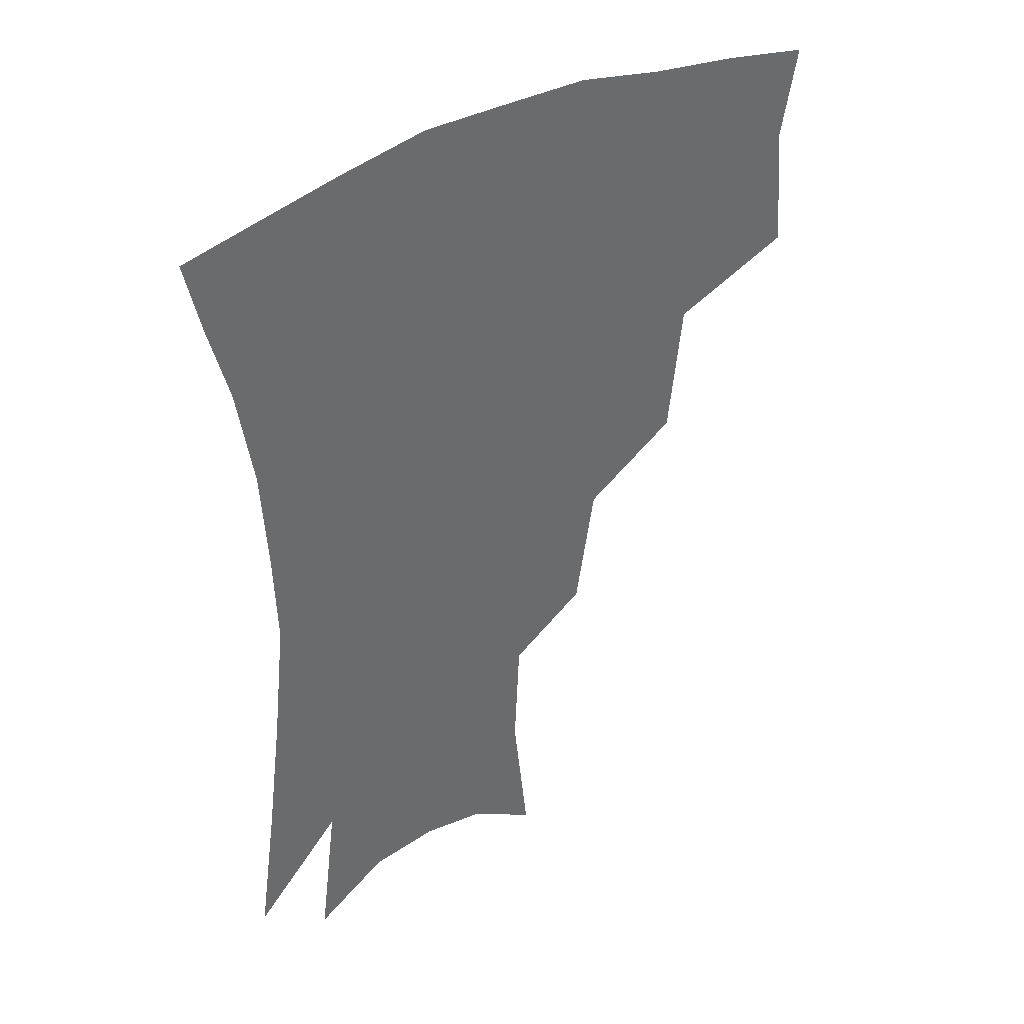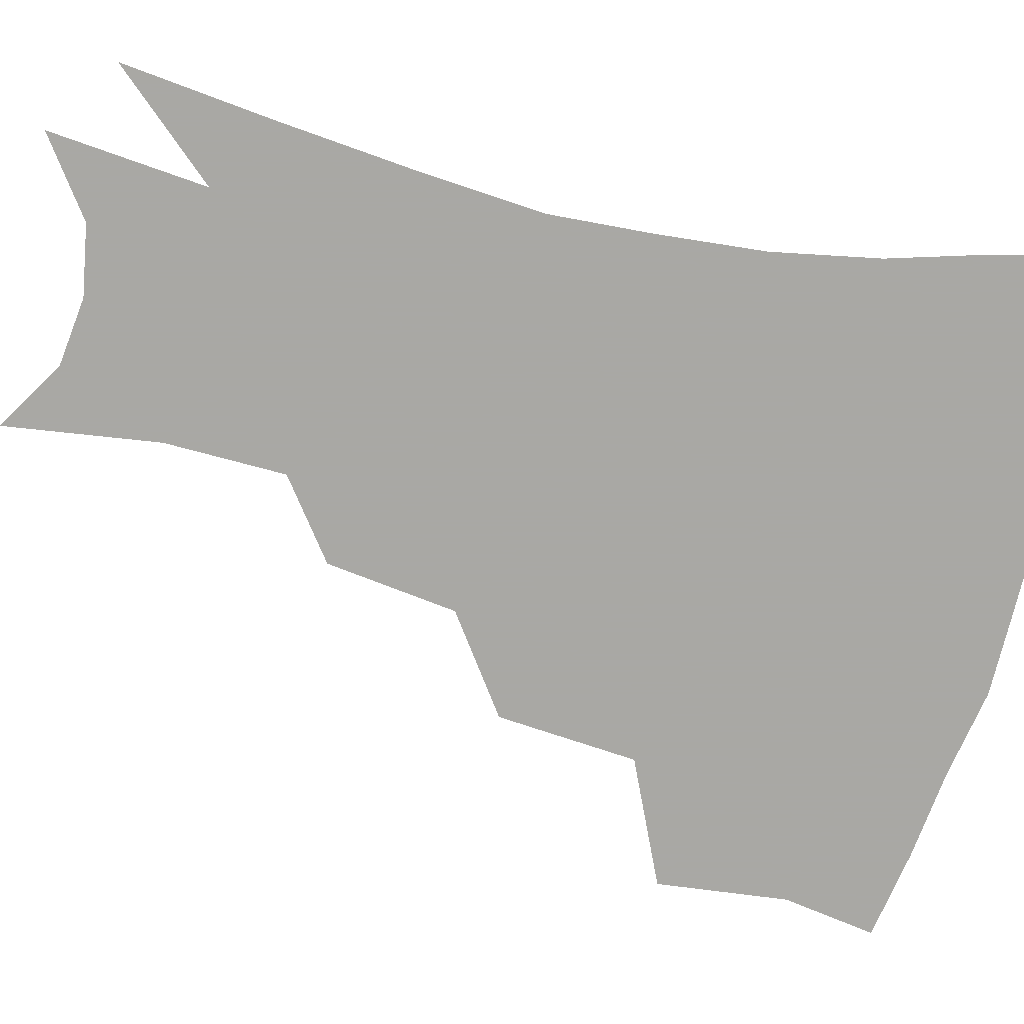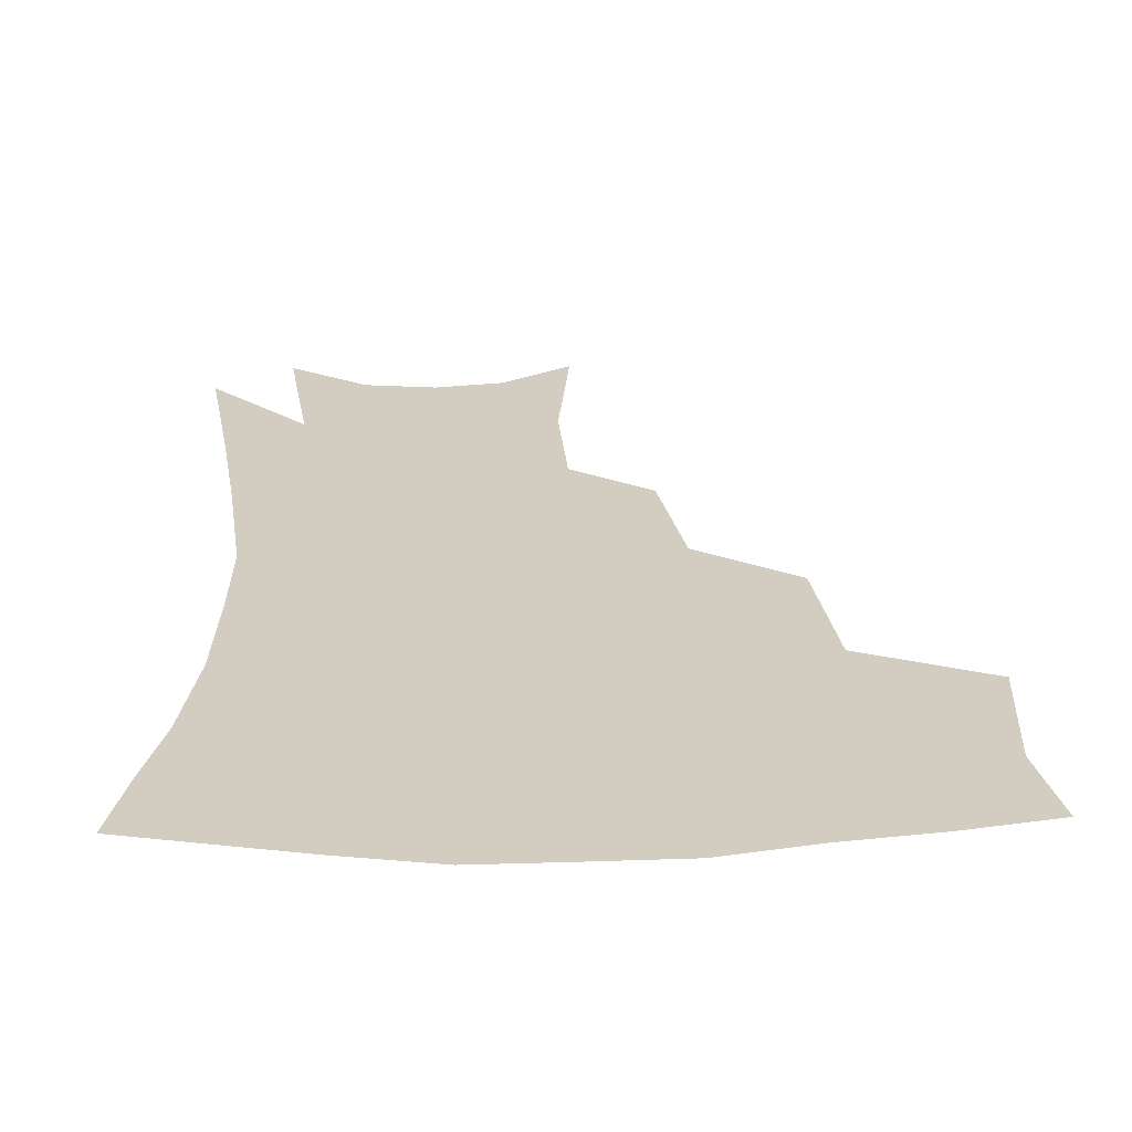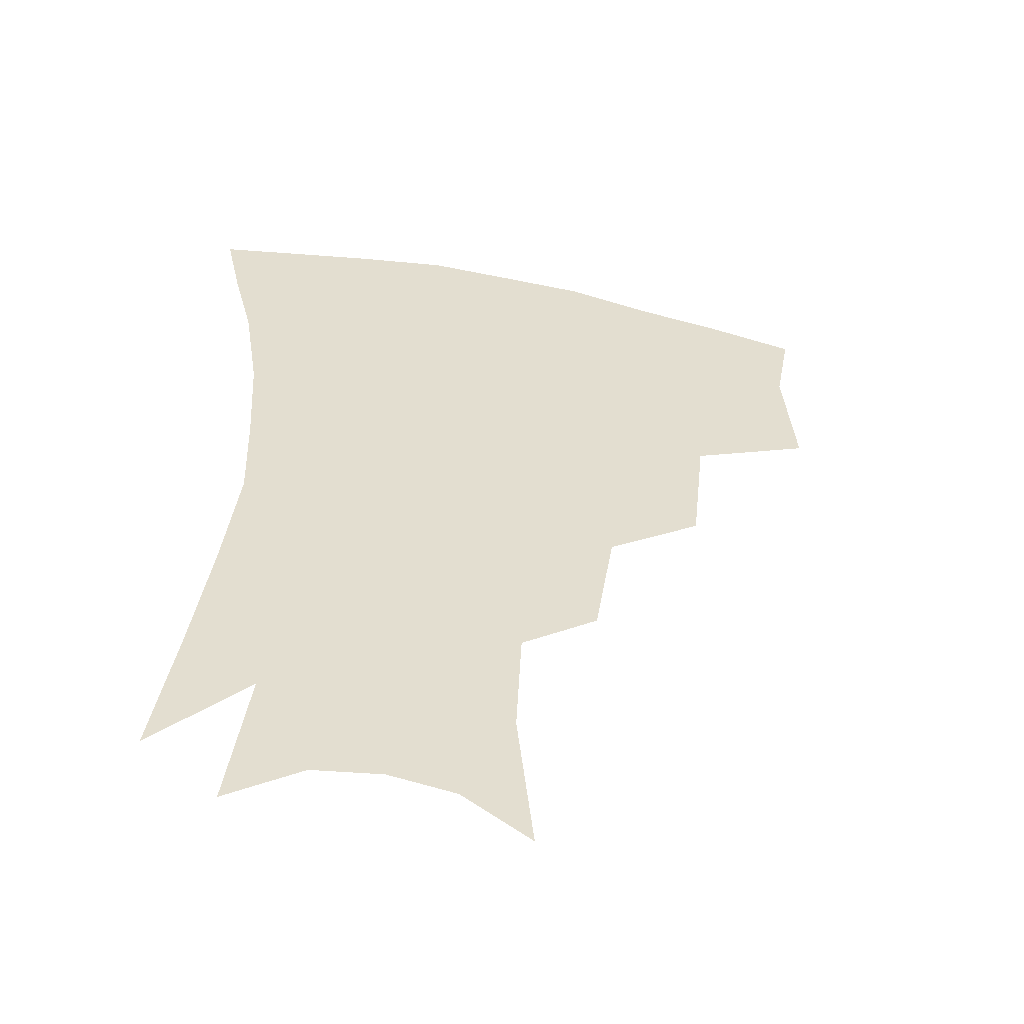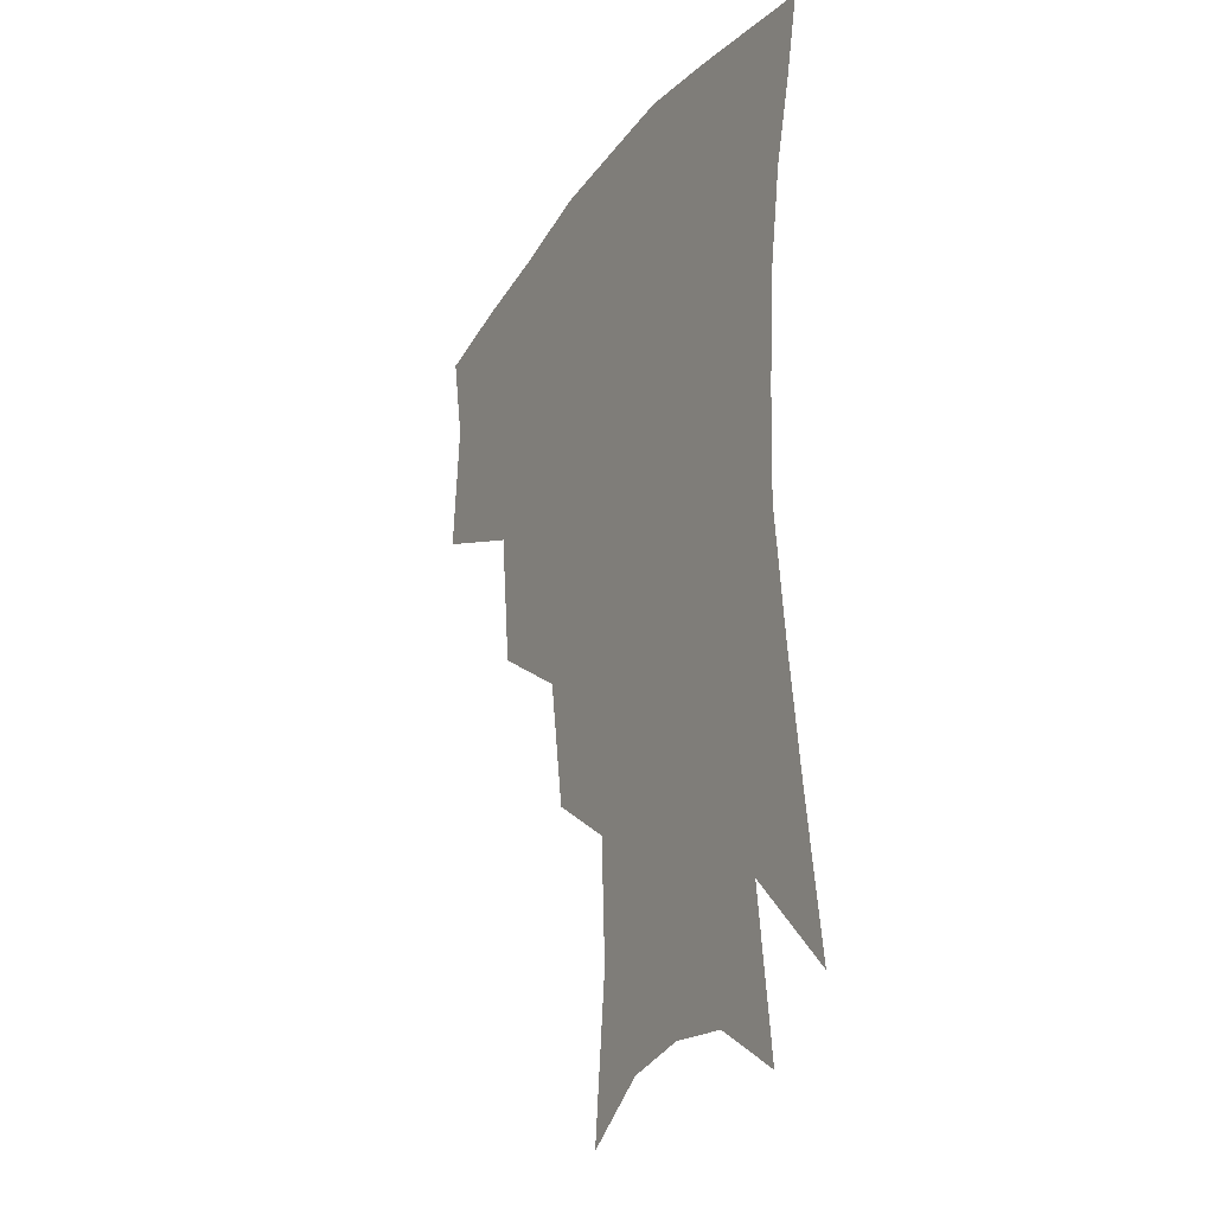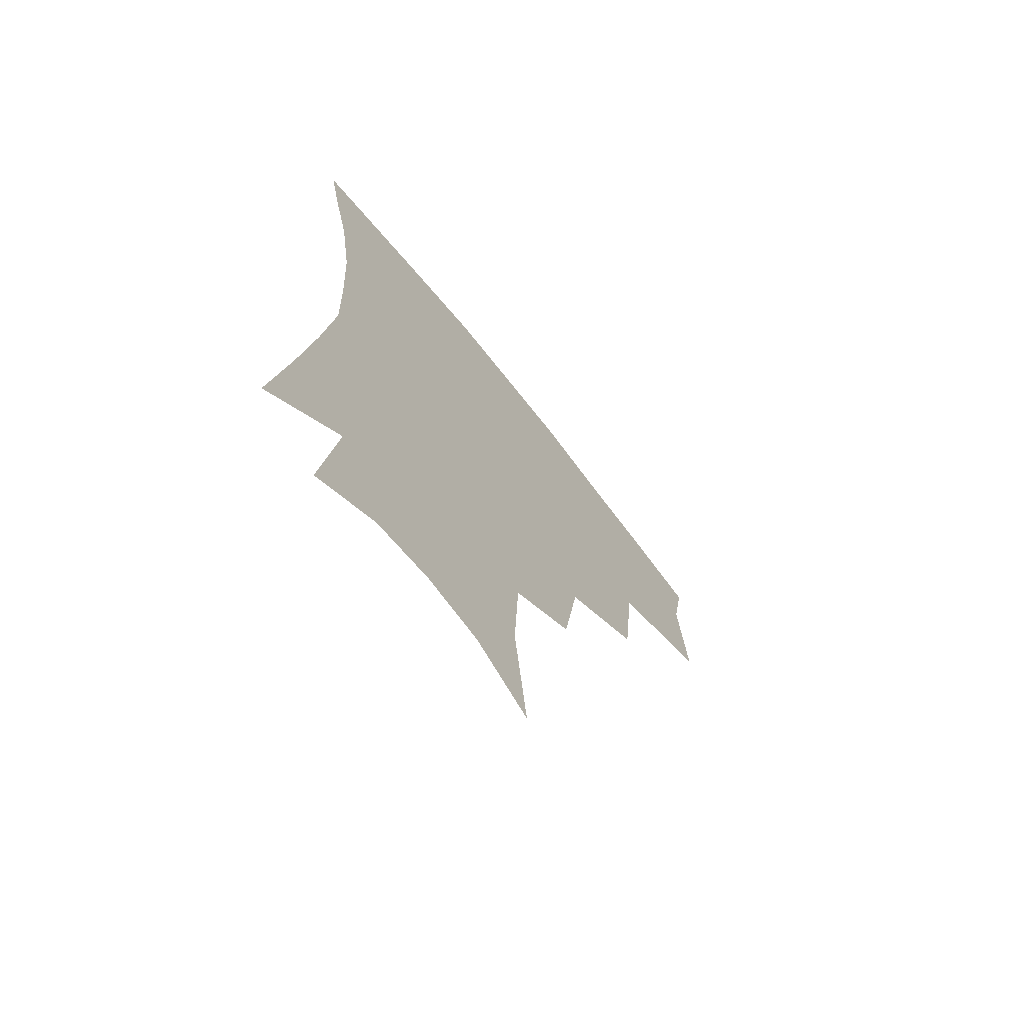
<metadata>
{"format":"obj","ext":"obj","renderer":"f3d","projection":"perspective","resolution":1024,"background":"white","views":[{"elev":40.0,"azim":146.0,"up":"+Y"},{"elev":-75.0,"azim":77.7,"up":"+Z"},{"elev":24.7,"azim":178.0,"up":"+Z"},{"elev":-53.9,"azim":168.2,"up":"+Y"},{"elev":-26.3,"azim":62.0,"up":"+Y"},{"elev":-70.7,"azim":128.5,"up":"+Y"}]}
</metadata>
<code>
v 462.1 341.8 0
v 465.5 382.3 0
v 460.2 411 0
v 505.4 282 0
v 500.6 325.5 0
v 498.2 360.8 0
v 493.8 388.2 0
v 488.4 416.5 0
v 542.1 221.2 0
v 535.7 261.8 0
v 529.5 299.8 0
v 527.3 338.1 0
v 524.5 365.8 0
v 520.8 392.4 0
v 516.6 420.5 0
v 563.1 118.3 0
v 568.3 166.4 0
v 566.6 204 0
v 561.1 244.2 0
v 556.3 277.7 0
v 553.7 313.9 0
v 551.6 342.2 0
v 550.7 369.7 0
v 548.2 395.4 0
v 544.3 426.1 0
v 584.9 132.6 0
v 586.8 176.2 0
v 583.8 213.6 0
v 579.8 252 0
v 577.2 288.3 0
v 576.3 320 0
v 576 346.5 0
v 575.7 371.2 0
v 575.1 396.3 0
v 572.2 426.7 0
v 606.2 136 0
v 605 183.1 0
v 601.6 221.8 0
v 598.7 257.8 0
v 597.4 291.5 0
v 597.7 320.4 0
v 598.8 346.7 0
v 600.8 372.2 0
v 601 396.6 0
v 599.2 427.1 0
v 628.1 133 0
v 623.9 179.6 0
v 619.8 220.9 0
v 617.6 256.3 0
v 617.2 287.8 0
v 618.1 318.7 0
v 620.8 346.6 0
v 624 370.7 0
v 627.1 394.1 0
v 627.4 422 0
v 651.9 116.9 0
v 645.8 166 0
v 639.6 212.4 0
v 637.6 246.9 0
v 636.9 280.1 0
v 637.8 312.7 0
v 641.1 341.8 0
v 646.3 366.9 0
v 651.2 391 0
v 654.2 416.2 0
v 675.4 134.2 0
v 668.7 181 0
v 663.4 222.3 0
v 659 262.7 0
v 660 294.4 0
v 662 328.1 0
v 667.1 361.3 0
v 673.7 386.7 0
v 679 410.7 0
f 5 6 1
f 1 6 2
f 6 7 2
f 2 7 3
f 7 8 3
f 10 11 4
f 4 11 5
f 11 12 5
f 5 12 6
f 12 13 6
f 6 13 7
f 13 14 7
f 7 14 8
f 14 15 8
f 18 19 9
f 9 19 10
f 19 20 10
f 10 20 11
f 20 21 11
f 11 21 12
f 21 22 12
f 12 22 13
f 22 23 13
f 13 23 14
f 23 24 14
f 14 24 15
f 24 25 15
f 16 26 17
f 26 27 17
f 17 27 18
f 27 28 18
f 18 28 19
f 28 29 19
f 19 29 20
f 29 30 20
f 20 30 21
f 30 31 21
f 21 31 22
f 31 32 22
f 22 32 23
f 32 33 23
f 23 33 24
f 33 34 24
f 24 34 25
f 34 35 25
f 26 36 27
f 36 37 27
f 27 37 28
f 37 38 28
f 28 38 29
f 38 39 29
f 29 39 30
f 39 40 30
f 30 40 31
f 40 41 31
f 31 41 32
f 41 42 32
f 32 42 33
f 42 43 33
f 33 43 34
f 43 44 34
f 34 44 35
f 44 45 35
f 36 46 37
f 46 47 37
f 37 47 38
f 47 48 38
f 38 48 39
f 48 49 39
f 39 49 40
f 49 50 40
f 40 50 41
f 50 51 41
f 41 51 42
f 51 52 42
f 42 52 43
f 52 53 43
f 43 53 44
f 53 54 44
f 44 54 45
f 54 55 45
f 46 56 47
f 56 57 47
f 47 57 48
f 57 58 48
f 48 58 49
f 58 59 49
f 49 59 50
f 59 60 50
f 50 60 51
f 60 61 51
f 51 61 52
f 61 62 52
f 52 62 53
f 62 63 53
f 53 63 54
f 63 64 54
f 54 64 55
f 64 65 55
f 57 66 58
f 66 67 58
f 58 67 59
f 67 68 59
f 59 68 60
f 68 69 60
f 60 69 61
f 69 70 61
f 61 70 62
f 70 71 62
f 62 71 63
f 71 72 63
f 63 72 64
f 72 73 64
f 64 73 65
f 73 74 65

</code>
